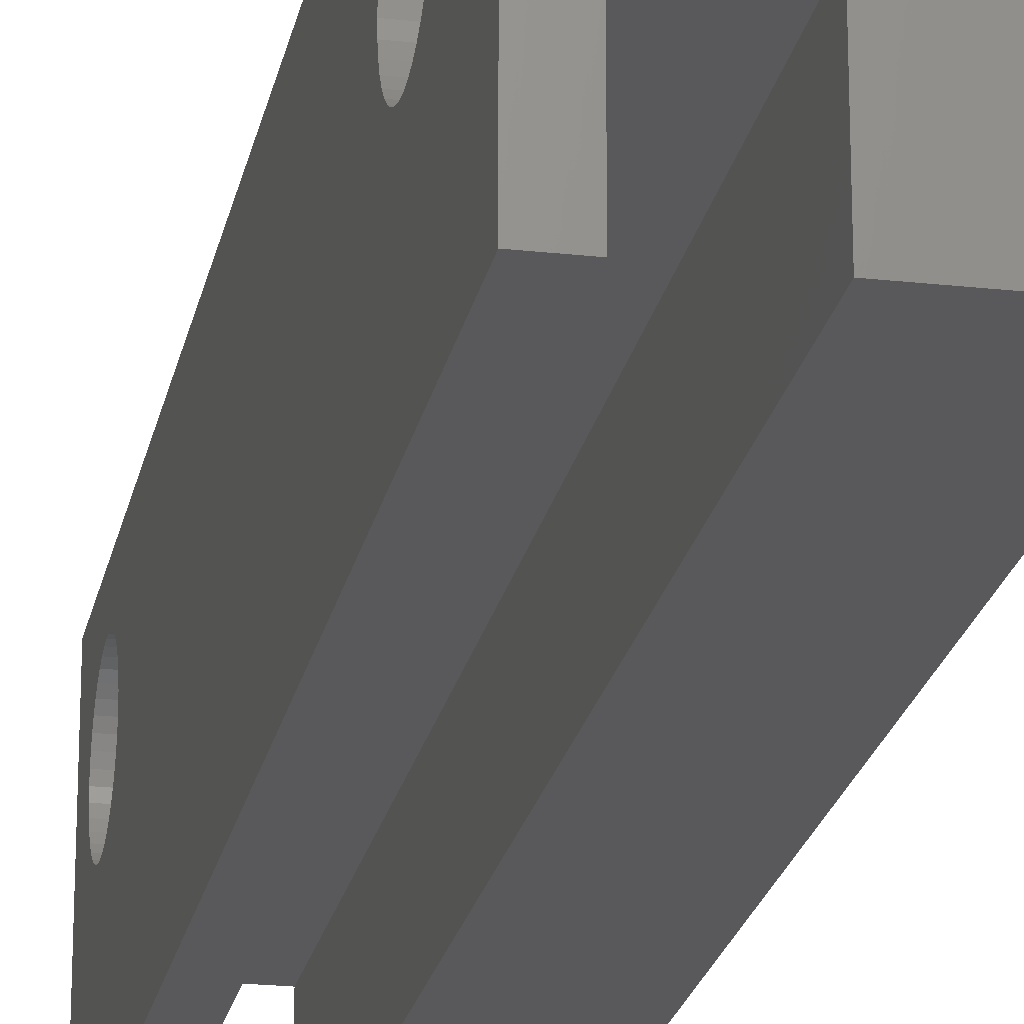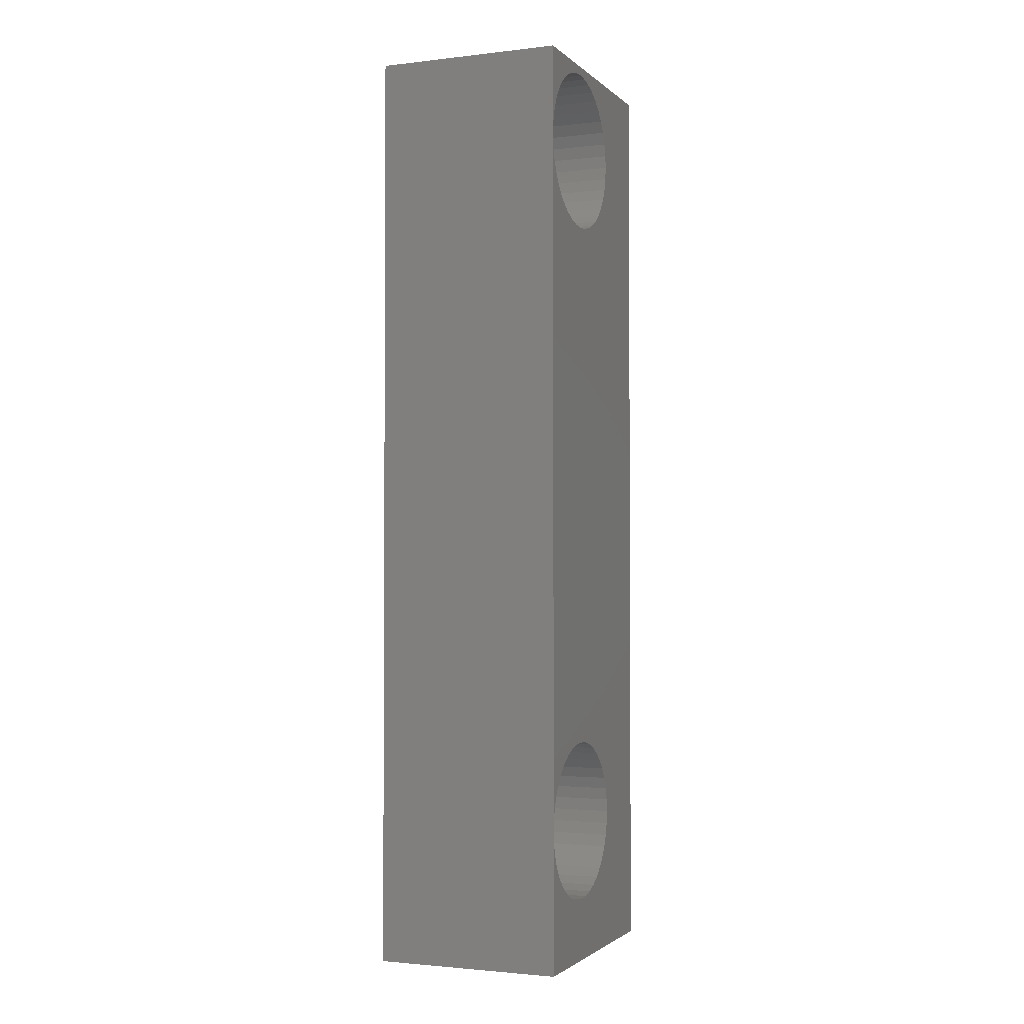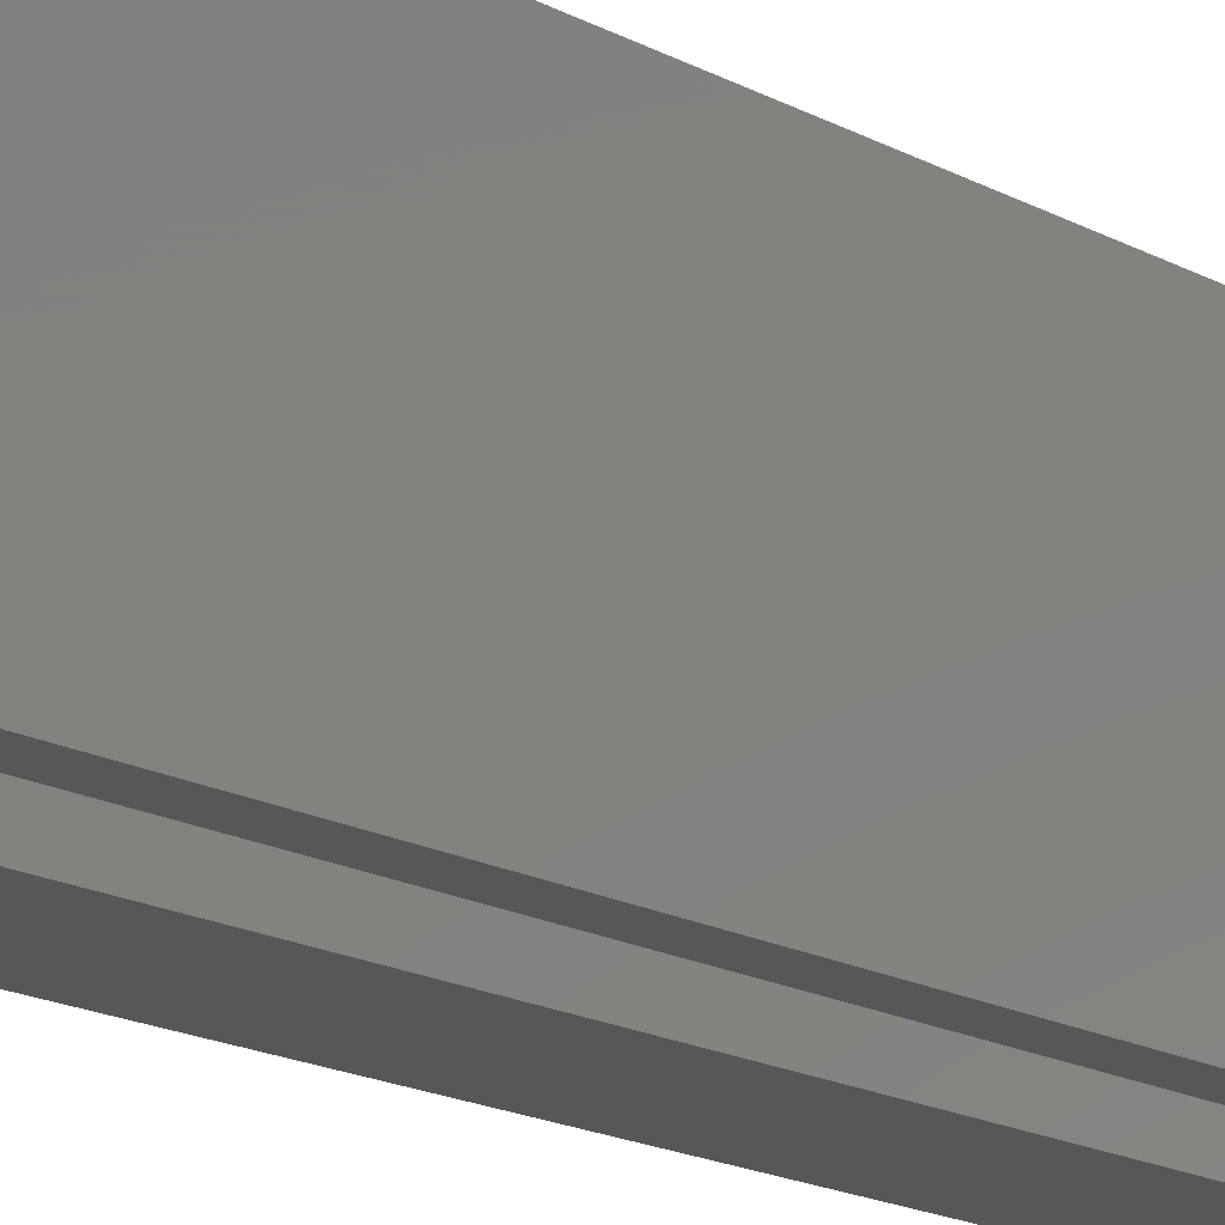
<metadata>
{"format":"stl","ext":"stl","renderer":"f3d","projection":"perspective","resolution":1024,"background":"white","views":[{"elev":-22.1,"azim":169.0,"up":"+Y"},{"elev":-2.1,"azim":-157.8,"up":"+Z"},{"elev":-17.3,"azim":42.7,"up":"+Y"}]}
</metadata>
<code>
# stl→obj: 336 verts, 680 faces
v -3.5 -0.2634 -14.43
v 0 -0.2634 -14.43
v -3.5 0.138 -14.67
v 0 -0.6213 -14.12
v -3.5 -0.2634 -9.573
v -3.5 0.138 -9.327
v 0 0.138 -9.327
v -3.5 3.263 11.57
v 0 -0.2634 -9.573
v -3.5 -0.2634 11.57
v 0 -0.2634 11.57
v -3.5 0.138 11.33
v 0 -0.6213 11.88
v -3.5 -0.2634 16.43
v -3.5 0.138 16.67
v 0 0.138 16.67
v 0 -0.2634 16.43
v -3.5 -0.6213 -14.12
v 0 -0.9271 -13.76
v -3.5 -0.6213 -9.879
v 0 -0.6213 -9.879
v -3.5 -0.6213 11.88
v 0 -0.9271 12.24
v -3.5 -0.6213 16.12
v 0 -0.6213 16.12
v -3.5 -0.9271 -10.24
v 0 -0.9271 -10.24
v -3.5 -0.9271 -13.76
v 0 -1.173 -13.36
v -3.5 -0.9271 12.24
v 0 -1.173 12.64
v -3.5 -0.9271 15.76
v 0 -0.9271 15.76
v -3.5 -1.173 -10.64
v 0 -1.173 -10.64
v -3.5 -1.173 -13.36
v 0 -1.353 -12.93
v -3.5 -1.173 12.64
v 0 -1.353 13.07
v -3.5 -1.173 15.36
v 0 -1.173 15.36
v -3.5 -1.353 -11.07
v 0 -1.353 -11.07
v -3.5 -1.353 -12.93
v 0 -1.463 -12.47
v -3.5 -1.353 13.07
v 0 -1.463 13.53
v -3.5 -1.353 14.93
v 0 -1.353 14.93
v -3.5 -1.463 -11.53
v 0 -1.463 -11.53
v -3.5 -1.463 -12.47
v 0 -1.5 -12
v -3.5 -1.463 13.53
v 0 -1.5 14
v -3.5 -1.463 14.47
v 0 -1.463 14.47
v -3.5 -1.5 -12
v -3.5 -1.5 14
v -3.5 -4.5 -17.33
v -3.5 -4.5 17.33
v -3.5 0.5729 -14.85
v -3.5 0.5729 11.15
v -3.5 1.031 -14.96
v -3.5 1.031 11.04
v -3.5 1.5 -15
v -3.5 1.5 11
v -3.5 1.969 -14.96
v -3.5 1.969 11.04
v -3.5 4.5 -17.33
v -3.5 2.427 11.15
v -3.5 2.862 11.33
v 3.5 4.5 -17.33
v 0.05 -1 -17.33
v 0.05 -4.5 -17.33
v 0.05 -4.5 17.33
v -3.5 0.5729 16.85
v -3.5 1.031 16.96
v -3.5 4.5 17.33
v 0.05 -1 17.33
v 0 0.138 -14.67
v -3.5 0.5729 -9.147
v 0 0.5729 -9.147
v 0 0.138 11.33
v 0 0.5729 16.85
v 0 0.5729 -14.85
v -3.5 1.031 -9.037
v 0 1.031 -9.037
v 0 0.5729 11.15
v 0 1.031 16.96
v 0 1.031 -14.96
v -3.5 1.5 -9
v 0 1.5 -9
v 0 1.031 11.04
v -3.5 1.5 17
v 0 1.5 17
v 0 1.5 -15
v -3.5 1.969 -9.037
v 0 1.969 -9.037
v 0 1.5 11
v -3.5 1.969 16.96
v 0 1.969 16.96
v -3.5 2.427 -14.85
v 0 1.969 -14.96
v -3.5 2.427 -9.147
v 0 2.427 -9.147
v 0 1.969 11.04
v -3.5 2.427 16.85
v 0 2.427 16.85
v -3.5 2.862 -14.67
v 0 2.427 -14.85
v -3.5 2.862 -9.327
v 0 2.862 -9.327
v 0 2.427 11.15
v -3.5 2.862 16.67
v 0 2.862 16.67
v -3.5 3.263 -14.43
v 0 2.862 -14.67
v -3.5 3.263 -9.573
v 0 3.263 -9.573
v -3.5 3.621 11.88
v 0 2.862 11.33
v -3.5 3.263 16.43
v 0 3.263 16.43
v -3.5 3.621 -14.12
v 0 3.263 -14.43
v -3.5 3.621 -9.879
v 0 3.621 -9.879
v -3.5 3.927 12.24
v 0 3.263 11.57
v -3.5 3.621 16.12
v 0 3.621 16.12
v -3.5 3.927 -13.76
v 0 3.621 -14.12
v -3.5 3.927 -10.24
v 0 3.927 -10.24
v 0 3.621 11.88
v -3.5 3.927 15.76
v 0 3.927 15.76
v -3.5 4.173 12.64
v -3.5 4.173 -10.64
v 0 4.173 -10.64
v -3.5 4.173 -13.36
v 0 3.927 -13.76
v 0 3.927 12.24
v -3.5 4.173 15.36
v 0 4.173 15.36
v -3.5 4.353 13.07
v -3.5 4.353 -11.07
v 0 4.353 -11.07
v -3.5 4.353 -12.93
v 0 4.173 -13.36
v 0 4.173 12.64
v -3.5 4.353 14.93
v 0 4.353 14.93
v -3.5 4.463 13.53
v -3.5 4.463 -11.53
v 0 4.463 -11.53
v -3.5 4.463 -12.47
v 0 4.353 -12.93
v 0 4.353 13.07
v -3.5 4.463 14.47
v 0 4.463 14.47
v -3.5 4.5 14
v -3.5 4.5 -12
v 0 4.5 -12
v 0 4.463 -12.47
v 0 4.463 13.53
v 0 4.5 14
v 2.45 -1 17.33
v 3.5 4.5 17.33
v 0 -0.05926 -11.21
v 0 0.08422 -10.97
v 3.5 0.08422 -10.97
v 3.5 -0.05926 -11.21
v 0 -0.05926 -12.79
v 3.5 -0.05926 -12.79
v 0 0.08422 -13.03
v 3.5 -0.1643 -12.54
v 0 -0.05926 13.21
v 3.5 -0.05926 13.21
v 0 0.08422 12.97
v 3.5 -0.1643 13.46
v 0 -0.05926 14.79
v 0 0.08422 15.03
v 3.5 0.08422 15.03
v 3.5 -0.05926 14.79
v 0 -0.1643 -11.46
v 3.5 -0.1643 -11.46
v 0 -0.1643 -12.54
v 3.5 -0.2285 -12.27
v 0 -0.1643 13.46
v 3.5 -0.2285 13.73
v 0 -0.1643 14.54
v 3.5 -0.1643 14.54
v 0 -0.2285 -11.73
v 3.5 -0.2285 -11.73
v 0 -0.2285 -12.27
v 3.5 -0.25 -12
v 0 -0.2285 13.73
v 3.5 -0.25 14
v 0 -0.2285 14.27
v 3.5 -0.2285 14.27
v 0 -0.25 -12
v 0 -0.25 14
v 0 0.7055 -10.44
v 0 0.4714 -10.58
v 0 0.9592 -10.34
v 0 1.226 -10.27
v 0 1.5 -10.25
v 0 0.4714 -13.42
v 0 0.7055 -13.56
v 0 0.9592 -13.66
v 0 1.226 -13.73
v 0 1.5 -13.75
v 0 0.4714 12.58
v 0 0.7055 12.44
v 0 0.9592 12.34
v 0 1.226 12.27
v 0 1.5 12.25
v 0 0.7055 15.56
v 0 0.4714 15.42
v 0 0.9592 15.66
v 0 1.226 15.73
v 0 1.5 15.75
v 0 0.2626 -10.76
v 0 0.2626 -13.24
v 0 0.2626 12.76
v 0 0.2626 15.24
v 3.5 0.2626 -10.76
v 3.5 0.08422 -13.03
v 3.5 0.08422 12.97
v 3.5 0.2626 15.24
v 3.5 0.4714 -10.58
v 3.5 0.2626 -13.24
v 3.5 0.2626 12.76
v 3.5 0.4714 15.42
v 3.5 0.7055 -10.44
v 3.5 0.4714 -13.42
v 3.5 0.4714 12.58
v 3.5 0.7055 15.56
v 3.5 0.9592 -10.34
v 3.5 0.7055 -13.56
v 3.5 0.7055 12.44
v 3.5 0.9592 15.66
v 3.5 1.226 -10.27
v 3.5 0.9592 -13.66
v 3.5 0.9592 12.34
v 3.5 1.226 15.73
v 3.5 1.5 -10.25
v 3.5 1.226 -13.73
v 3.5 1.226 12.27
v 3.5 1.5 15.75
v 0 1.774 -10.27
v 3.5 1.774 -10.27
v 0 1.774 -13.73
v 3.5 1.5 -13.75
v 0 1.774 12.27
v 3.5 1.5 12.25
v 0 1.774 15.73
v 3.5 1.774 15.73
v 0 2.041 -10.34
v 3.5 2.041 -10.34
v 0 2.041 -13.66
v 3.5 1.774 -13.73
v 0 2.041 12.34
v 3.5 1.774 12.27
v 0 2.041 15.66
v 3.5 2.041 15.66
v 0 2.294 -10.44
v 3.5 2.294 -10.44
v 0 2.294 -13.56
v 3.5 2.041 -13.66
v 0 2.294 12.44
v 3.5 2.041 12.34
v 0 2.294 15.56
v 3.5 2.294 15.56
v 0 2.529 -10.58
v 3.5 2.529 -10.58
v 0 2.529 -13.42
v 3.5 2.294 -13.56
v 0 2.529 12.58
v 3.5 2.294 12.44
v 0 2.529 15.42
v 3.5 2.529 15.42
v 0 2.737 -10.76
v 3.5 2.737 -10.76
v 0 2.737 -13.24
v 3.5 2.529 -13.42
v 0 2.737 12.76
v 3.5 2.529 12.58
v 0 2.737 15.24
v 3.5 2.737 15.24
v 0 2.916 -10.97
v 3.5 2.916 -10.97
v 0 2.916 -13.03
v 3.5 2.737 -13.24
v 0 2.916 12.97
v 3.5 2.737 12.76
v 0 2.916 15.03
v 3.5 2.916 15.03
v 0 3.059 -11.21
v 3.5 3.059 -11.21
v 0 3.059 -12.79
v 3.5 2.916 -13.03
v 0 3.059 13.21
v 3.5 2.916 12.97
v 0 3.059 14.79
v 3.5 3.059 14.79
v 0 3.164 -11.46
v 3.5 3.164 -11.46
v 0 3.164 -12.54
v 3.5 3.059 -12.79
v 0 3.164 13.46
v 3.5 3.059 13.21
v 0 3.164 14.54
v 3.5 3.164 14.54
v 0 3.228 -11.73
v 3.5 3.228 -11.73
v 0 3.228 -12.27
v 3.5 3.164 -12.54
v 0 3.228 13.73
v 3.5 3.164 13.46
v 0 3.228 14.27
v 3.5 3.228 14.27
v 0 3.25 -12
v 3.5 3.25 -12
v 3.5 3.228 -12.27
v 0 3.25 14
v 3.5 3.228 13.73
v 3.5 3.25 14
v 2.45 -1 -17.33
v 3.5 -4.5 -17.33
v 3.5 -4.5 17.33
v 2.45 -4.5 -17.33
v 2.45 -4.5 17.33
f 1 2 3
f 1 4 2
f 5 6 7
f 5 8 6
f 5 7 9
f 10 11 12
f 10 13 11
f 14 15 16
f 14 16 17
f 18 4 1
f 18 19 4
f 20 5 9
f 20 8 5
f 20 9 21
f 22 13 10
f 22 23 13
f 24 14 17
f 24 17 25
f 26 20 21
f 26 8 20
f 26 21 27
f 28 19 18
f 28 29 19
f 30 23 22
f 30 31 23
f 32 24 25
f 32 25 33
f 34 26 27
f 34 8 26
f 34 27 35
f 36 29 28
f 36 37 29
f 38 31 30
f 38 39 31
f 40 32 33
f 40 33 41
f 42 34 35
f 42 8 34
f 42 35 43
f 44 37 36
f 44 45 37
f 46 39 38
f 46 47 39
f 48 40 41
f 48 41 49
f 50 42 43
f 50 8 42
f 50 43 51
f 52 45 44
f 52 53 45
f 54 47 46
f 54 55 47
f 56 48 49
f 56 49 57
f 58 50 51
f 58 51 53
f 58 53 52
f 59 56 57
f 59 57 55
f 59 55 54
f 60 1 3
f 60 10 12
f 60 18 1
f 60 22 10
f 60 28 18
f 60 30 22
f 60 36 28
f 60 38 30
f 60 44 36
f 60 50 58
f 60 52 44
f 60 58 52
f 60 61 38
f 60 3 62
f 60 12 63
f 60 62 64
f 60 63 65
f 60 64 66
f 60 65 67
f 60 66 68
f 60 67 69
f 60 68 70
f 60 69 71
f 60 71 72
f 60 72 8
f 60 8 50
f 60 70 73
f 60 74 75
f 60 75 76
f 60 76 61
f 60 73 74
f 61 14 24
f 61 24 32
f 61 32 40
f 61 40 48
f 61 46 38
f 61 48 56
f 61 54 46
f 61 56 59
f 61 59 54
f 61 15 14
f 61 77 15
f 61 78 77
f 61 79 78
f 61 80 79
f 61 76 80
f 3 2 81
f 3 81 62
f 6 82 83
f 6 8 82
f 6 83 7
f 12 11 84
f 12 84 63
f 15 77 85
f 15 85 16
f 62 81 86
f 62 86 64
f 82 87 88
f 82 8 87
f 82 88 83
f 63 84 89
f 63 89 65
f 77 78 90
f 77 90 85
f 64 86 91
f 64 91 66
f 87 92 93
f 87 8 92
f 87 93 88
f 65 89 94
f 65 94 67
f 78 95 96
f 78 79 95
f 78 96 90
f 66 91 97
f 66 97 68
f 92 98 99
f 92 8 98
f 92 99 93
f 67 94 100
f 67 100 69
f 95 101 102
f 95 79 101
f 95 102 96
f 68 103 70
f 68 97 104
f 68 104 103
f 98 105 106
f 98 8 105
f 98 106 99
f 69 100 107
f 69 107 71
f 101 108 109
f 101 79 108
f 101 109 102
f 103 110 70
f 103 104 111
f 103 111 110
f 105 112 113
f 105 8 112
f 105 113 106
f 71 107 114
f 71 114 72
f 108 115 116
f 108 79 115
f 108 116 109
f 110 117 70
f 110 111 118
f 110 118 117
f 112 119 120
f 112 8 121
f 112 121 119
f 112 120 113
f 72 114 122
f 72 122 8
f 115 123 124
f 115 79 123
f 115 124 116
f 117 125 70
f 117 118 126
f 117 126 125
f 119 127 128
f 119 121 129
f 119 129 127
f 119 128 120
f 8 122 130
f 8 130 121
f 123 131 132
f 123 79 131
f 123 132 124
f 125 133 70
f 125 126 134
f 125 134 133
f 127 135 136
f 127 129 135
f 127 136 128
f 121 130 137
f 121 137 129
f 131 138 139
f 131 79 138
f 131 139 132
f 135 129 140
f 135 141 142
f 135 140 141
f 135 142 136
f 133 143 70
f 133 134 144
f 133 144 143
f 129 137 145
f 129 145 140
f 138 146 147
f 138 79 146
f 138 147 139
f 141 140 148
f 141 149 150
f 141 148 149
f 141 150 142
f 143 151 70
f 143 144 152
f 143 152 151
f 140 145 153
f 140 153 148
f 146 154 155
f 146 79 154
f 146 155 147
f 149 148 156
f 149 157 158
f 149 156 157
f 149 158 150
f 151 159 70
f 151 152 160
f 151 160 159
f 148 153 161
f 148 161 156
f 154 162 163
f 154 79 162
f 154 163 155
f 157 156 164
f 157 165 166
f 157 164 165
f 157 166 158
f 159 165 70
f 159 160 167
f 159 167 165
f 156 161 168
f 156 168 164
f 162 164 163
f 162 79 164
f 165 164 169
f 165 167 166
f 165 169 166
f 70 165 166
f 70 166 73
f 164 79 169
f 164 168 169
f 164 169 163
f 79 80 170
f 79 170 171
f 79 171 169
f 172 173 174
f 172 174 175
f 176 177 178
f 176 179 177
f 180 181 182
f 180 183 181
f 184 185 186
f 184 186 187
f 188 172 175
f 188 175 189
f 190 179 176
f 190 191 179
f 192 183 180
f 192 193 183
f 194 184 187
f 194 187 195
f 196 188 189
f 196 189 197
f 198 191 190
f 198 199 191
f 200 193 192
f 200 201 193
f 202 194 195
f 202 195 203
f 204 196 197
f 204 197 199
f 204 199 198
f 205 202 203
f 205 203 201
f 205 201 200
f 2 126 81
f 2 134 126
f 9 7 113
f 9 113 120
f 11 130 84
f 11 137 130
f 17 16 116
f 17 116 124
f 4 134 2
f 4 144 134
f 21 9 120
f 21 120 128
f 13 137 11
f 13 145 137
f 25 17 124
f 25 124 132
f 27 21 128
f 27 206 207
f 27 208 206
f 27 209 208
f 27 210 209
f 27 128 136
f 27 136 210
f 19 211 212
f 19 212 213
f 19 213 214
f 19 214 215
f 19 215 144
f 19 144 4
f 23 216 217
f 23 217 218
f 23 218 219
f 23 219 220
f 23 220 145
f 23 145 13
f 33 25 132
f 33 221 222
f 33 223 221
f 33 224 223
f 33 225 224
f 33 132 139
f 33 139 225
f 35 27 207
f 35 207 226
f 29 176 178
f 29 178 227
f 29 227 211
f 29 211 19
f 31 180 182
f 31 182 228
f 31 228 216
f 31 216 23
f 41 33 222
f 41 222 229
f 43 35 226
f 43 173 172
f 43 226 173
f 37 176 29
f 37 190 176
f 37 198 190
f 39 180 31
f 39 192 180
f 39 200 192
f 49 41 229
f 49 185 184
f 49 229 185
f 51 172 188
f 51 188 196
f 51 196 204
f 51 43 172
f 45 198 37
f 45 204 198
f 47 200 39
f 47 205 200
f 57 184 194
f 57 194 202
f 57 202 205
f 57 49 184
f 53 204 45
f 53 51 204
f 55 205 47
f 55 57 205
f 173 226 230
f 173 230 174
f 178 177 231
f 178 231 227
f 182 181 232
f 182 232 228
f 185 229 233
f 185 233 186
f 81 118 86
f 81 126 118
f 7 83 106
f 7 106 113
f 84 122 89
f 84 130 122
f 16 85 109
f 16 109 116
f 226 207 234
f 226 234 230
f 227 231 235
f 227 235 211
f 228 232 236
f 228 236 216
f 229 222 237
f 229 237 233
f 207 206 238
f 207 238 234
f 211 235 239
f 211 239 212
f 216 236 240
f 216 240 217
f 222 221 241
f 222 241 237
f 86 111 91
f 86 118 111
f 83 88 99
f 83 99 106
f 89 114 94
f 89 122 114
f 85 90 102
f 85 102 109
f 206 208 242
f 206 242 238
f 212 239 243
f 212 243 213
f 217 240 244
f 217 244 218
f 221 223 245
f 221 245 241
f 208 209 246
f 208 246 242
f 213 243 247
f 213 247 214
f 218 244 248
f 218 248 219
f 223 224 249
f 223 249 245
f 91 104 97
f 91 111 104
f 88 93 99
f 94 107 100
f 94 114 107
f 90 96 102
f 209 210 250
f 209 250 246
f 214 247 251
f 214 251 215
f 219 248 252
f 219 252 220
f 224 225 253
f 224 253 249
f 210 254 255
f 210 136 254
f 210 255 250
f 215 256 144
f 215 251 257
f 215 257 256
f 220 258 145
f 220 252 259
f 220 259 258
f 225 260 261
f 225 139 260
f 225 261 253
f 254 262 263
f 254 136 262
f 254 263 255
f 256 264 144
f 256 257 265
f 256 265 264
f 258 266 145
f 258 259 267
f 258 267 266
f 260 268 269
f 260 139 268
f 260 269 261
f 262 270 271
f 262 136 270
f 262 271 263
f 264 272 144
f 264 265 273
f 264 273 272
f 266 274 145
f 266 267 275
f 266 275 274
f 268 276 277
f 268 139 276
f 268 277 269
f 270 278 279
f 270 136 278
f 270 279 271
f 272 280 144
f 272 273 281
f 272 281 280
f 274 282 145
f 274 275 283
f 274 283 282
f 276 284 285
f 276 139 284
f 276 285 277
f 278 286 287
f 278 136 142
f 278 142 286
f 278 287 279
f 280 288 152
f 280 152 144
f 280 281 289
f 280 289 288
f 282 290 153
f 282 153 145
f 282 283 291
f 282 291 290
f 284 292 293
f 284 139 147
f 284 147 292
f 284 293 285
f 286 294 295
f 286 142 294
f 286 295 287
f 288 296 160
f 288 160 152
f 288 289 297
f 288 297 296
f 290 298 161
f 290 161 153
f 290 291 299
f 290 299 298
f 292 300 301
f 292 147 300
f 292 301 293
f 294 302 303
f 294 142 302
f 294 303 295
f 296 304 160
f 296 297 305
f 296 305 304
f 298 306 161
f 298 299 307
f 298 307 306
f 300 308 309
f 300 147 308
f 300 309 301
f 302 310 311
f 302 142 150
f 302 150 310
f 302 311 303
f 304 312 167
f 304 167 160
f 304 305 313
f 304 313 312
f 306 314 168
f 306 168 161
f 306 307 315
f 306 315 314
f 308 316 317
f 308 147 155
f 308 155 316
f 308 317 309
f 310 318 319
f 310 150 318
f 310 319 311
f 312 320 167
f 312 313 321
f 312 321 320
f 314 322 168
f 314 315 323
f 314 323 322
f 316 324 325
f 316 155 324
f 316 325 317
f 318 326 327
f 318 150 158
f 318 158 326
f 318 327 319
f 320 326 167
f 320 321 328
f 320 328 326
f 322 329 168
f 322 323 330
f 322 330 329
f 324 329 331
f 324 155 163
f 324 163 329
f 324 331 325
f 326 158 166
f 326 166 167
f 326 328 327
f 329 163 169
f 329 169 168
f 329 330 331
f 166 169 73
f 169 171 73
f 74 332 170
f 74 170 80
f 74 73 332
f 75 74 76
f 76 74 80
f 332 73 333
f 170 334 171
f 335 332 333
f 335 170 332
f 335 336 170
f 335 333 334
f 335 334 336
f 336 334 170
f 181 295 232
f 183 295 181
f 193 295 183
f 333 177 179
f 333 179 191
f 333 191 334
f 333 231 177
f 333 235 231
f 333 239 235
f 333 243 239
f 333 247 243
f 333 251 247
f 333 257 251
f 333 265 257
f 333 73 265
f 334 175 174
f 334 187 186
f 334 189 175
f 334 195 187
f 334 197 189
f 334 191 199
f 334 193 201
f 334 203 195
f 334 199 197
f 334 201 203
f 334 174 230
f 334 186 233
f 334 230 234
f 334 233 237
f 334 234 238
f 334 237 241
f 334 238 242
f 334 241 245
f 334 242 246
f 334 245 249
f 334 246 250
f 334 249 253
f 334 250 255
f 334 253 261
f 334 255 263
f 334 261 269
f 334 263 271
f 334 269 171
f 334 271 279
f 334 279 287
f 334 287 295
f 334 295 193
f 232 295 236
f 236 295 240
f 240 295 244
f 244 295 248
f 248 295 252
f 252 295 259
f 259 295 267
f 265 73 273
f 267 295 275
f 273 73 281
f 275 295 303
f 275 303 311
f 275 311 319
f 275 319 327
f 275 327 73
f 275 73 283
f 269 277 171
f 281 73 289
f 283 73 291
f 277 285 171
f 289 73 297
f 291 73 299
f 285 293 171
f 297 73 305
f 299 73 307
f 293 301 171
f 305 73 313
f 307 73 315
f 301 309 171
f 313 73 321
f 315 73 323
f 309 317 171
f 321 73 328
f 323 73 330
f 317 325 171
f 328 73 327
f 330 73 331
f 325 331 171
f 331 73 171

</code>
